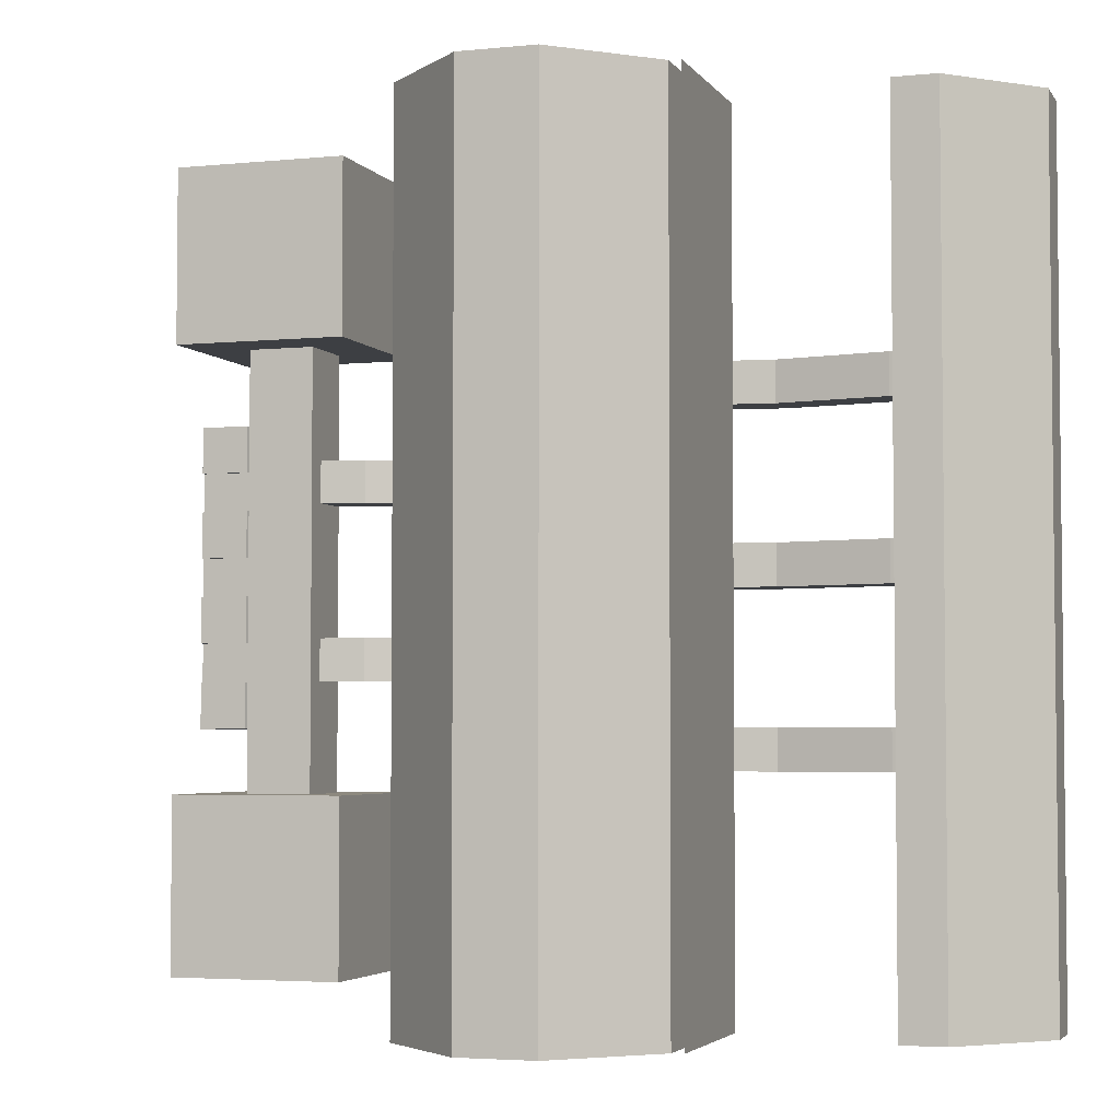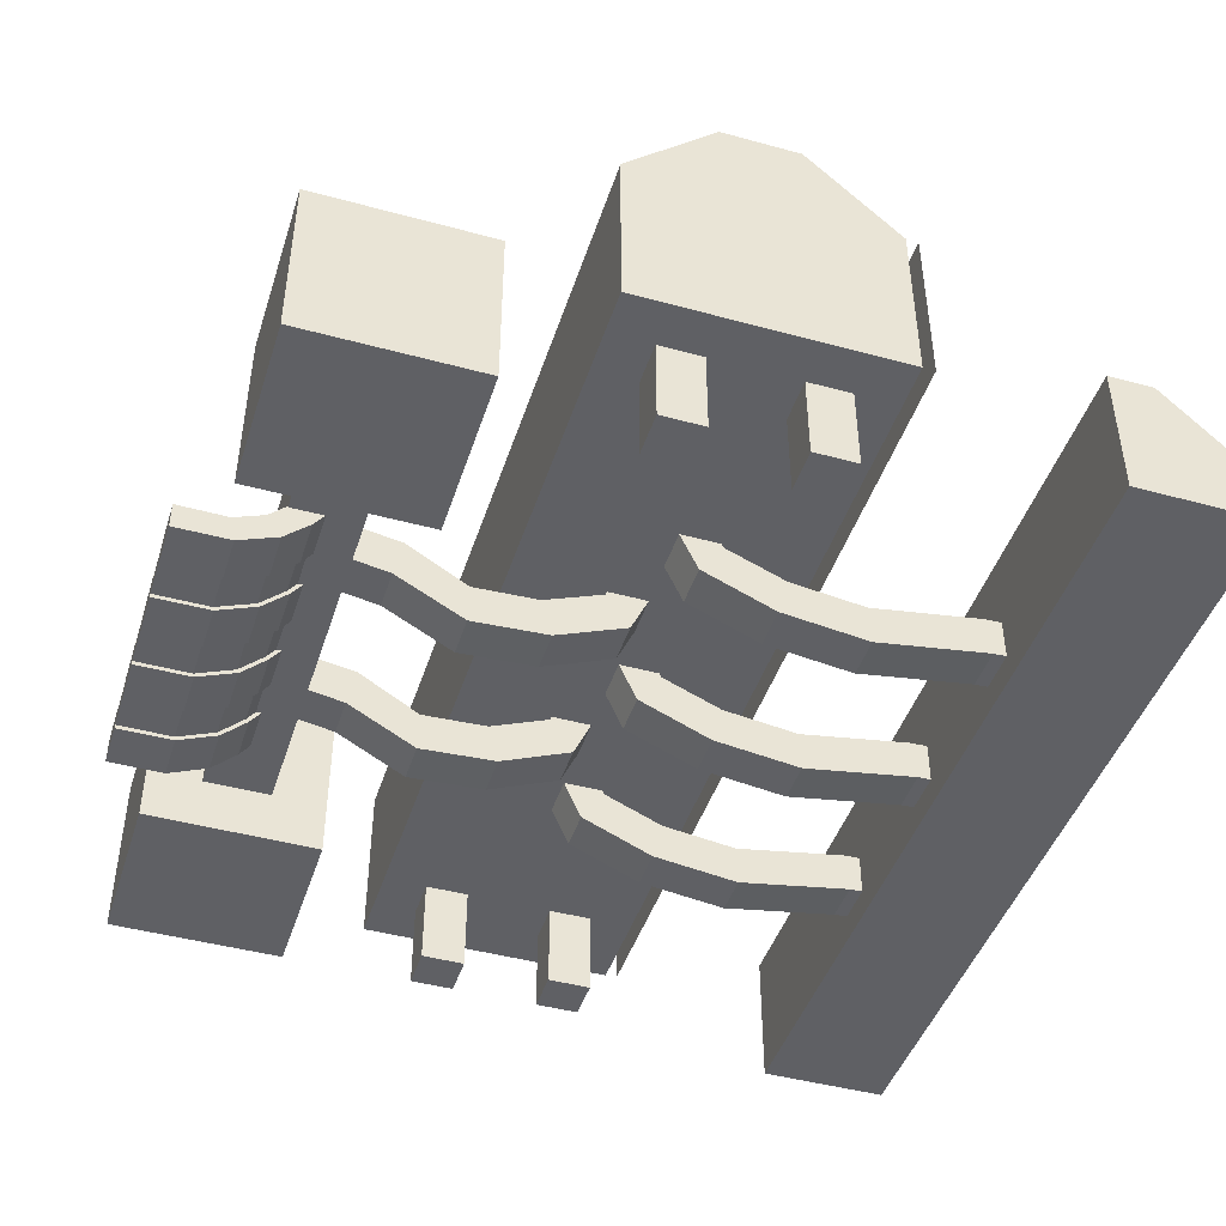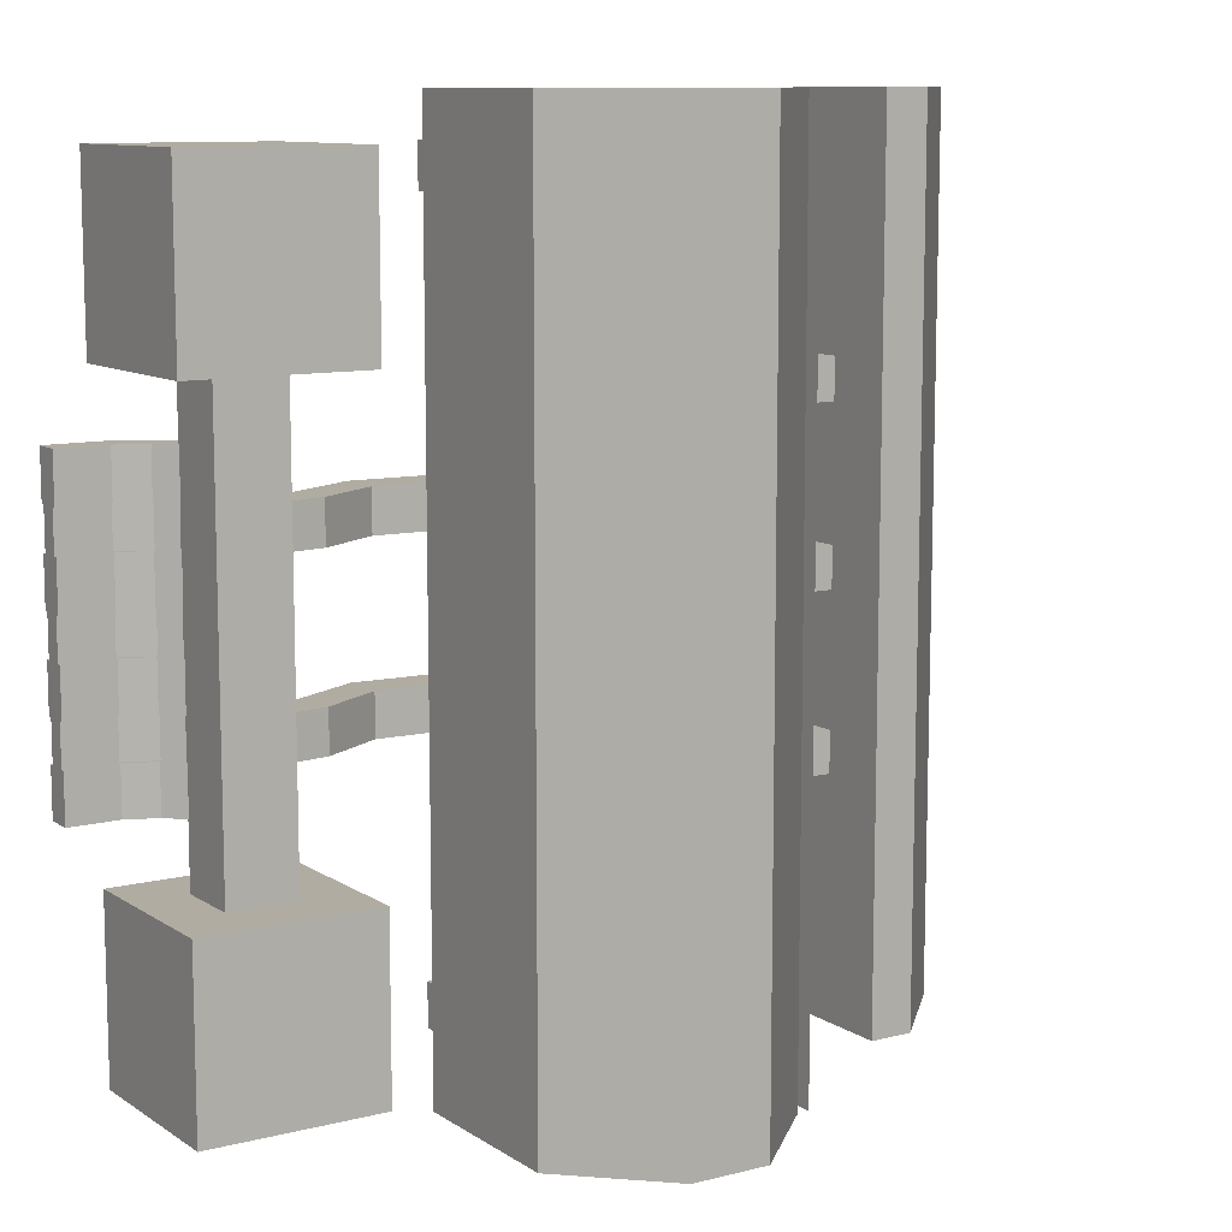
<metadata>
{"format":"obj","ext":"obj","renderer":"f3d","projection":"perspective","resolution":1024,"background":"white","views":[{"elev":-3.8,"azim":-161.7,"up":"+Z"},{"elev":-44.7,"azim":162.4,"up":"+Y"},{"elev":10.2,"azim":147.3,"up":"+Z"}]}
</metadata>
<code>
o Cube.003_Cube.005
v -0.15 0.1 0.5
v -0.15 0.3 0.5
v -0.15 0.1 -0.5
v -0.15 0.3 -0.5
v 0.15 0.1 0.5
v 0.15 0.3 0.5
v 0.15 0.1 -0.5
v 0.15 0.3 -0.5
v -0.045 0.4 0.5
v -0.045 0.4 -0.5
v 0.045 0.4 -0.5
v 0.045 0.4 0.5
v 0.25 0 -0.25
v 0.25 0.2 -0.25
v 0.25 0 -0.45
v 0.25 0.2 -0.45
v 0.45 0 -0.25
v 0.45 0.2 -0.25
v 0.45 0 -0.45
v 0.45 0.2 -0.45
v 0.3116 0.0616 0.2746
v 0.3116 0.1384 0.2746
v 0.3116 0.0616 -0.2746
v 0.3116 0.1384 -0.2746
v 0.3884 0.0616 0.2746
v 0.3884 0.1384 0.2746
v 0.3884 0.0616 -0.2746
v 0.3884 0.1384 -0.2746
v 0.25 0 0.45
v 0.25 0.2 0.45
v 0.25 0 0.25
v 0.25 0.2 0.25
v 0.45 0 0.45
v 0.45 0.2 0.45
v 0.45 0 0.25
v 0.45 0.2 0.25
v 0.4984 -0.00036 0.1772
v 0.4984 0.03036 0.1772
v 0.4984 -0.00036 0.1228
v 0.4984 0.03036 0.1228
v 0.4984 0.02575 0.1228
v 0.4984 0.004248 0.1228
v 0.4414 0.03006 0.1772
v 0.4354 -5.6e-05 0.1772
v 0.4984 -0.00036 0.07719
v 0.4984 0.03036 0.07719
v 0.4984 -0.00036 0.02281
v 0.4984 0.03036 0.02281
v 0.4984 0.02575 0.02281
v 0.4984 0.004248 0.02281
v 0.4984 0.02575 0.07719
v 0.4984 0.004248 0.07719
v 0.4984 -0.00036 -0.02281
v 0.4984 0.03036 -0.02281
v 0.4984 -0.00036 -0.07719
v 0.4984 0.03036 -0.07719
v 0.4984 0.02575 -0.07719
v 0.4984 0.004248 -0.07719
v 0.4984 0.02575 -0.02281
v 0.4984 0.004248 -0.02281
v 0.4984 -0.00036 -0.1228
v 0.4984 0.03036 -0.1228
v 0.4984 -0.00036 -0.1772
v 0.4984 0.03036 -0.1772
v 0.4354 -5.6e-05 0.1228
v 0.4414 0.03006 0.1228
v 0.4984 0.02575 -0.1228
v 0.4984 0.004248 -0.1228
v 0.4405 0.02554 0.1228
v 0.4363 0.004461 0.1228
v 0.4354 -5.6e-05 0.07719
v 0.4414 0.03006 0.07719
v 0.4354 -5.6e-05 0.02281
v 0.4414 0.03006 0.02281
v 0.4405 0.02554 0.02281
v 0.4363 0.004461 0.02281
v 0.4405 0.02554 0.07719
v 0.4363 0.004461 0.07719
v 0.4354 -5.6e-05 -0.02281
v 0.4414 0.03006 -0.02281
v 0.4354 -5.6e-05 -0.07719
v 0.4414 0.03006 -0.07719
v 0.4405 0.02554 -0.07719
v 0.4363 0.004461 -0.07719
v 0.4405 0.02554 -0.02281
v 0.4363 0.004461 -0.02281
v 0.4354 -5.6e-05 -0.1228
v 0.4414 0.03006 -0.1228
v 0.4354 -5.6e-05 -0.1772
v 0.4414 0.03006 -0.1772
v 0.4405 0.02554 -0.1228
v 0.4363 0.004461 -0.1228
v 0.4079 0.04424 0.1772
v 0.391 0.01857 0.1772
v 0.391 0.01857 0.1228
v 0.4079 0.04424 0.1228
v 0.4053 0.04039 0.1228
v 0.3935 0.02242 0.1228
v 0.391 0.01857 0.07719
v 0.4079 0.04424 0.07719
v 0.391 0.01857 0.02281
v 0.4079 0.04424 0.02281
v 0.4053 0.04039 0.02281
v 0.3935 0.02242 0.02281
v 0.4053 0.04039 0.07719
v 0.3935 0.02242 0.07719
v 0.391 0.01857 -0.02281
v 0.4079 0.04424 -0.02281
v 0.391 0.01857 -0.07719
v 0.4079 0.04424 -0.07719
v 0.4053 0.04039 -0.07719
v 0.3935 0.02242 -0.07719
v 0.4053 0.04039 -0.02281
v 0.3935 0.02242 -0.02281
v 0.391 0.01857 -0.1228
v 0.4079 0.04424 -0.1228
v 0.391 0.01857 -0.1772
v 0.4079 0.04424 -0.1772
v 0.4053 0.04039 -0.1228
v 0.3935 0.02242 -0.1228
v 0.3855 0.06597 0.1772
v 0.3625 0.04565 0.1772
v 0.3625 0.04565 0.1228
v 0.3855 0.06597 0.1228
v 0.382 0.06292 0.1228
v 0.3659 0.0487 0.1228
v 0.3625 0.04565 0.07719
v 0.3855 0.06597 0.07719
v 0.3625 0.04565 0.02281
v 0.3855 0.06597 0.02281
v 0.382 0.06292 0.02281
v 0.3659 0.0487 0.02281
v 0.382 0.06292 0.07719
v 0.3659 0.0487 0.07719
v 0.3625 0.04565 -0.02281
v 0.3855 0.06597 -0.02281
v 0.3625 0.04565 -0.07719
v 0.3855 0.06597 -0.07719
v 0.382 0.06292 -0.07719
v 0.3659 0.0487 -0.07719
v 0.382 0.06292 -0.02281
v 0.3659 0.0487 -0.02281
v 0.3625 0.04565 -0.1228
v 0.3855 0.06597 -0.1228
v 0.3625 0.04565 -0.1772
v 0.3855 0.06597 -0.1772
v 0.382 0.06292 -0.1228
v 0.3659 0.0487 -0.1228
v 0.3666 0.09147 0.1772
v 0.342 0.07315 0.1772
v 0.342 0.07315 0.1228
v 0.3666 0.09147 0.1228
v 0.3629 0.08872 0.1228
v 0.3457 0.0759 0.1228
v 0.342 0.07315 0.07719
v 0.3666 0.09147 0.07719
v 0.342 0.07315 0.02281
v 0.3666 0.09147 0.02281
v 0.3629 0.08872 0.02281
v 0.3457 0.0759 0.02281
v 0.3629 0.08872 0.07719
v 0.3457 0.0759 0.07719
v 0.342 0.07315 -0.02281
v 0.3666 0.09147 -0.02281
v 0.342 0.07315 -0.07719
v 0.3666 0.09147 -0.07719
v 0.3629 0.08872 -0.07719
v 0.3457 0.0759 -0.07719
v 0.3629 0.08872 -0.02281
v 0.3457 0.0759 -0.02281
v 0.342 0.07315 -0.1228
v 0.3666 0.09147 -0.1228
v 0.342 0.07315 -0.1772
v 0.3666 0.09147 -0.1772
v 0.3629 0.08872 -0.1228
v 0.3457 0.0759 -0.1228
v 0.04669 0.09527 0.076
v 0.024 0.1522 0.076
v 0.04669 0.09527 0.124
v 0.024 0.1522 0.124
v 0.01988 0.05546 0.076
v -0.024 0.1522 0.076
v 0.01988 0.05546 0.124
v -0.024 0.1522 0.124
v 0.1148 0.06672 0.124
v 0.1148 0.06672 0.076
v 0.1024 0.02037 0.124
v 0.1024 0.02037 0.076
v 0.1894 0.0631 0.124
v 0.1894 0.0631 0.076
v 0.1905 0.01511 0.124
v 0.1905 0.01511 0.076
v 0.2609 0.1048 0.124
v 0.2609 0.1048 0.076
v 0.2698 0.05767 0.124
v 0.2698 0.05767 0.076
v 0.3471 0.1186 0.124
v 0.3471 0.1186 0.076
v 0.3512 0.07134 0.124
v 0.3512 0.07134 0.076
v 0.04669 0.09527 -0.124
v 0.024 0.1522 -0.124
v 0.04669 0.09527 -0.076
v 0.024 0.1522 -0.076
v 0.01988 0.05546 -0.124
v -0.024 0.1522 -0.124
v 0.01988 0.05546 -0.076
v -0.024 0.1522 -0.076
v 0.1148 0.06672 -0.076
v 0.1148 0.06672 -0.124
v 0.1024 0.02037 -0.076
v 0.1024 0.02037 -0.124
v 0.1894 0.0631 -0.076
v 0.1894 0.0631 -0.124
v 0.1905 0.01511 -0.076
v 0.1905 0.01511 -0.124
v 0.2609 0.1048 -0.076
v 0.2609 0.1048 -0.124
v 0.2698 0.05767 -0.076
v 0.2698 0.05767 -0.124
v 0.3471 0.1186 -0.076
v 0.3471 0.1186 -0.124
v 0.3512 0.07134 -0.076
v 0.3512 0.07134 -0.124
v -0.5001 4e-05 0.5
v -0.5001 0.06004 0.5
v -0.5001 4e-05 -0.5
v -0.5001 0.06004 -0.5
v -0.4021 4e-05 0.5
v -0.4021 0.16 0.5
v -0.4021 4e-05 -0.5
v -0.4021 0.16 -0.5
v -0.3501 4e-05 0.5
v -0.3501 0.16 0.5
v -0.3501 4e-05 -0.5
v -0.3501 0.16 -0.5
v -0.04669 0.09527 -0.176
v -0.024 0.1522 -0.176
v -0.04669 0.09527 -0.224
v -0.024 0.1522 -0.224
v -0.01988 0.05546 -0.176
v 0.024 0.1522 -0.176
v -0.01988 0.05546 -0.224
v 0.024 0.1522 -0.224
v -0.1148 0.06672 -0.224
v -0.1148 0.06672 -0.176
v -0.1024 0.02037 -0.224
v -0.1024 0.02037 -0.176
v -0.2007 0.05584 -0.224
v -0.2007 0.05584 -0.176
v -0.2018 0.007854 -0.224
v -0.2018 0.007854 -0.176
v -0.3302 0.07822 -0.224
v -0.3302 0.07822 -0.176
v -0.335 0.03046 -0.224
v -0.335 0.03046 -0.176
v -0.4021 0.08077 -0.224
v -0.4021 0.08077 -0.176
v -0.4021 0.03331 -0.224
v -0.4021 0.03331 -0.176
v -0.04669 0.09527 0.224
v -0.024 0.1522 0.224
v -0.04669 0.09527 0.176
v -0.024 0.1522 0.176
v -0.01988 0.05546 0.224
v 0.024 0.1522 0.224
v -0.01988 0.05546 0.176
v 0.024 0.1522 0.176
v -0.1148 0.06672 0.176
v -0.1148 0.06672 0.224
v -0.1024 0.02037 0.176
v -0.1024 0.02037 0.224
v -0.2007 0.05584 0.176
v -0.2007 0.05584 0.224
v -0.2018 0.007854 0.176
v -0.2018 0.007854 0.224
v -0.3302 0.07822 0.176
v -0.3302 0.07822 0.224
v -0.335 0.03046 0.176
v -0.335 0.03046 0.224
v -0.4021 0.08077 0.176
v -0.4021 0.08077 0.224
v -0.4021 0.03331 0.176
v -0.4021 0.03331 0.224
v -0.04669 0.09527 0.024
v -0.024 0.1522 0.024
v -0.04669 0.09527 -0.024
v -0.024 0.1522 -0.024
v -0.01988 0.05546 0.024
v 0.024 0.1522 0.024
v -0.01988 0.05546 -0.024
v 0.024 0.1522 -0.024
v -0.1148 0.06672 -0.024
v -0.1148 0.06672 0.024
v -0.1024 0.02037 -0.024
v -0.1024 0.02037 0.024
v -0.2007 0.05584 -0.024
v -0.2007 0.05584 0.024
v -0.2018 0.007854 -0.024
v -0.2018 0.007854 0.024
v -0.3302 0.07822 -0.024
v -0.3302 0.07822 0.024
v -0.335 0.03046 -0.024
v -0.335 0.03046 0.024
v -0.4021 0.08077 -0.024
v -0.4021 0.08077 0.024
v -0.4021 0.03331 -0.024
v -0.4021 0.03331 0.024
v -0.1 1e-06 0.45
v -0.1 0.1 0.45
v -0.1 1e-06 0.4
v -0.1 0.1 0.4
v -0.05 1e-06 0.45
v -0.05 0.1 0.45
v -0.05 1e-06 0.4
v -0.05 0.1 0.4
v 0.05 1e-06 0.45
v 0.05 0.1 0.45
v 0.05 1e-06 0.4
v 0.05 0.1 0.4
v 0.1 1e-06 0.45
v 0.1 0.1 0.45
v 0.1 1e-06 0.4
v 0.1 0.1 0.4
v 0.05 1e-06 -0.4
v 0.05 0.1 -0.4
v 0.05 1e-06 -0.45
v 0.05 0.1 -0.45
v 0.1 1e-06 -0.4
v 0.1 0.1 -0.4
v 0.1 1e-06 -0.45
v 0.1 0.1 -0.45
v -0.1 1e-06 -0.4
v -0.1 0.1 -0.4
v -0.1 1e-06 -0.45
v -0.1 0.1 -0.45
v -0.05 1e-06 -0.4
v -0.05 0.1 -0.4
v -0.05 1e-06 -0.45
v -0.05 0.1 -0.45
v -0.1638 0.1 0.5
v -0.1638 0.3 0.5
v -0.1638 0.1 -0.5
v -0.1638 0.3 -0.5
f 2 3 1
f 4 7 3
f 8 5 7
f 6 1 5
f 7 1 3
f 8 12 6
f 10 12 11
f 2 10 4
f 6 9 2
f 4 11 8
f 14 15 13
f 16 19 15
f 20 17 19
f 18 13 17
f 19 13 15
f 16 18 20
f 22 23 21
f 28 25 27
f 27 21 23
f 24 26 28
f 30 31 29
f 32 35 31
f 36 33 35
f 34 29 33
f 35 29 31
f 32 34 36
f 68 64 67
f 39 70 42
f 40 43 38
f 49 74 48
f 79 109 81
f 70 52 42
f 59 75 49
f 76 60 50
f 72 51 46
f 84 68 58
f 87 63 61
f 92 61 68
f 91 57 67
f 44 39 37
f 41 66 40
f 90 62 64
f 55 84 58
f 43 37 38
f 79 55 53
f 63 90 64
f 56 80 54
f 88 67 62
f 86 53 60
f 47 76 50
f 57 82 56
f 71 47 45
f 48 72 46
f 80 59 54
f 78 45 52
f 51 69 41
f 135 109 107
f 119 83 91
f 110 80 82
f 112 92 84
f 102 72 74
f 86 107 79
f 95 70 65
f 97 66 69
f 78 99 71
f 103 74 75
f 43 94 44
f 72 105 77
f 118 88 90
f 94 65 44
f 92 115 87
f 96 43 66
f 117 90 89
f 101 76 73
f 88 119 91
f 71 101 73
f 77 97 69
f 111 82 83
f 98 78 70
f 80 113 85
f 109 84 81
f 85 103 75
f 87 117 89
f 104 86 76
f 144 175 147
f 113 131 103
f 110 136 108
f 132 114 104
f 114 135 107
f 119 139 111
f 125 96 97
f 123 98 95
f 140 120 112
f 124 93 96
f 93 122 94
f 139 110 111
f 122 95 94
f 108 141 113
f 129 104 101
f 143 117 115
f 127 101 99
f 118 144 116
f 102 128 100
f 120 143 115
f 106 127 99
f 145 118 117
f 131 102 103
f 116 147 119
f 100 133 105
f 105 125 97
f 137 112 109
f 126 106 98
f 154 149 153
f 128 161 133
f 161 125 133
f 165 140 137
f 154 134 126
f 163 137 135
f 141 159 131
f 166 136 138
f 160 142 132
f 142 163 135
f 147 167 139
f 153 124 125
f 151 126 123
f 168 148 140
f 152 121 124
f 121 150 122
f 167 138 139
f 150 123 122
f 136 169 141
f 157 132 129
f 171 145 143
f 155 129 127
f 146 172 144
f 130 156 128
f 148 171 143
f 134 155 127
f 173 146 145
f 159 130 131
f 177 180 179
f 179 184 183
f 184 181 183
f 182 177 181
f 179 187 185
f 180 182 184
f 186 192 188
f 179 186 177
f 181 187 183
f 177 188 181
f 192 195 191
f 185 191 189
f 188 191 187
f 185 190 186
f 194 200 196
f 189 194 190
f 190 196 192
f 189 195 193
f 193 199 197
f 196 199 195
f 194 197 198
f 202 203 201
f 203 208 207
f 208 205 207
f 206 201 205
f 203 211 209
f 204 206 208
f 210 216 212
f 203 210 201
f 205 211 207
f 201 212 205
f 216 219 215
f 209 215 213
f 211 216 215
f 209 214 210
f 218 224 220
f 213 218 214
f 214 220 216
f 213 219 217
f 217 223 221
f 220 223 219
f 217 222 218
f 226 227 225
f 228 231 227
f 230 236 232
f 229 226 225
f 231 225 227
f 228 230 232
f 236 233 235
f 232 235 231
f 229 234 230
f 231 233 229
f 238 239 237
f 239 244 243
f 244 241 243
f 242 237 241
f 239 247 245
f 240 242 244
f 248 250 252
f 239 246 237
f 241 247 243
f 237 248 241
f 252 255 251
f 247 249 245
f 248 251 247
f 245 250 246
f 256 258 260
f 249 254 250
f 250 256 252
f 249 255 253
f 255 257 253
f 256 259 255
f 253 258 254
f 262 263 261
f 263 268 267
f 268 265 267
f 266 261 265
f 263 271 269
f 264 266 268
f 272 274 276
f 263 270 261
f 265 271 267
f 261 272 265
f 276 279 275
f 271 273 269
f 272 275 271
f 269 274 270
f 280 282 284
f 273 278 274
f 274 280 276
f 273 279 277
f 279 281 277
f 280 283 279
f 277 282 278
f 286 287 285
f 287 292 291
f 291 290 289
f 290 285 289
f 287 295 293
f 288 290 292
f 296 298 300
f 285 293 294
f 289 295 291
f 285 296 289
f 300 303 299
f 295 297 293
f 296 299 295
f 293 298 294
f 304 306 308
f 297 302 298
f 298 304 300
f 297 303 301
f 303 305 301
f 304 307 303
f 301 306 302
f 310 311 309
f 312 315 311
f 316 313 315
f 314 309 313
f 315 309 311
f 312 314 316
f 318 319 317
f 320 323 319
f 324 321 323
f 322 317 321
f 323 317 319
f 320 322 324
f 326 327 325
f 328 331 327
f 332 329 331
f 330 325 329
f 331 325 327
f 328 330 332
f 334 335 333
f 336 339 335
f 340 337 339
f 338 333 337
f 339 333 335
f 336 338 340
f 2 4 3
f 4 8 7
f 8 6 5
f 6 2 1
f 7 5 1
f 8 11 12
f 10 9 12
f 2 9 10
f 6 12 9
f 4 10 11
f 14 16 15
f 16 20 19
f 20 18 17
f 18 14 13
f 19 17 13
f 16 14 18
f 22 24 23
f 28 26 25
f 27 25 21
f 24 22 26
f 30 32 31
f 32 36 35
f 36 34 33
f 34 30 29
f 35 33 29
f 32 30 34
f 61 63 68
f 63 64 68
f 64 62 67
f 57 56 54
f 57 54 59
f 49 48 46
f 67 57 58
f 57 59 60
f 50 59 49
f 49 46 51
f 59 50 60
f 50 49 52
f 49 51 52
f 51 41 52
f 41 40 38
f 38 37 42
f 37 39 42
f 41 38 42
f 52 45 47
f 41 42 52
f 52 47 50
f 60 53 55
f 60 55 58
f 57 60 58
f 58 68 67
f 39 65 70
f 40 66 43
f 49 75 74
f 79 107 109
f 70 78 52
f 59 85 75
f 76 86 60
f 72 77 51
f 84 92 68
f 87 89 63
f 92 87 61
f 91 83 57
f 44 65 39
f 41 69 66
f 90 88 62
f 55 81 84
f 43 44 37
f 79 81 55
f 63 89 90
f 56 82 80
f 88 91 67
f 86 79 53
f 47 73 76
f 57 83 82
f 71 73 47
f 48 74 72
f 80 85 59
f 78 71 45
f 51 77 69
f 135 137 109
f 119 111 83
f 110 108 80
f 112 120 92
f 102 100 72
f 86 114 107
f 95 98 70
f 97 96 66
f 78 106 99
f 103 102 74
f 43 93 94
f 72 100 105
f 118 116 88
f 94 95 65
f 92 120 115
f 96 93 43
f 117 118 90
f 101 104 76
f 88 116 119
f 71 99 101
f 77 105 97
f 111 110 82
f 98 106 78
f 80 108 113
f 109 112 84
f 85 113 103
f 87 115 117
f 104 114 86
f 144 172 175
f 113 141 131
f 110 138 136
f 132 142 114
f 114 142 135
f 119 147 139
f 125 124 96
f 123 126 98
f 140 148 120
f 124 121 93
f 93 121 122
f 139 138 110
f 122 123 95
f 108 136 141
f 129 132 104
f 143 145 117
f 127 129 101
f 118 146 144
f 102 130 128
f 120 148 143
f 106 134 127
f 145 146 118
f 131 130 102
f 116 144 147
f 100 128 133
f 105 133 125
f 137 140 112
f 126 134 106
f 174 173 176
f 173 171 176
f 175 172 174
f 164 166 167
f 175 174 176
f 169 164 167
f 167 175 176
f 168 165 170
f 165 163 170
f 167 176 168
f 169 167 168
f 160 157 155
f 168 170 169
f 170 160 159
f 159 169 170
f 156 158 159
f 161 156 159
f 160 155 162
f 154 151 150
f 159 160 162
f 154 150 149
f 159 162 161
f 162 154 161
f 153 161 154
f 149 152 153
f 128 156 161
f 161 153 125
f 165 168 140
f 154 162 134
f 163 165 137
f 141 169 159
f 166 164 136
f 160 170 142
f 142 170 163
f 147 175 167
f 153 152 124
f 151 154 126
f 168 176 148
f 152 149 121
f 121 149 150
f 167 166 138
f 150 151 123
f 136 164 169
f 157 160 132
f 171 173 145
f 155 157 129
f 146 174 172
f 130 158 156
f 148 176 171
f 134 162 155
f 173 174 146
f 159 158 130
f 177 178 180
f 179 180 184
f 184 182 181
f 182 178 177
f 179 183 187
f 180 178 182
f 186 190 192
f 179 185 186
f 181 188 187
f 177 186 188
f 192 196 195
f 185 187 191
f 188 192 191
f 185 189 190
f 194 198 200
f 189 193 194
f 190 194 196
f 189 191 195
f 193 195 199
f 196 200 199
f 194 193 197
f 202 204 203
f 203 204 208
f 208 206 205
f 206 202 201
f 203 207 211
f 204 202 206
f 210 214 216
f 203 209 210
f 205 212 211
f 201 210 212
f 216 220 219
f 209 211 215
f 211 212 216
f 209 213 214
f 218 222 224
f 213 217 218
f 214 218 220
f 213 215 219
f 217 219 223
f 220 224 223
f 217 221 222
f 226 228 227
f 228 232 231
f 230 234 236
f 229 230 226
f 231 229 225
f 228 226 230
f 236 234 233
f 232 236 235
f 229 233 234
f 231 235 233
f 238 240 239
f 239 240 244
f 244 242 241
f 242 238 237
f 239 243 247
f 240 238 242
f 248 246 250
f 239 245 246
f 241 248 247
f 237 246 248
f 252 256 255
f 247 251 249
f 248 252 251
f 245 249 250
f 256 254 258
f 249 253 254
f 250 254 256
f 249 251 255
f 255 259 257
f 256 260 259
f 253 257 258
f 262 264 263
f 263 264 268
f 268 266 265
f 266 262 261
f 263 267 271
f 264 262 266
f 272 270 274
f 263 269 270
f 265 272 271
f 261 270 272
f 276 280 279
f 271 275 273
f 272 276 275
f 269 273 274
f 280 278 282
f 273 277 278
f 274 278 280
f 273 275 279
f 279 283 281
f 280 284 283
f 277 281 282
f 286 288 287
f 287 288 292
f 291 292 290
f 290 286 285
f 287 291 295
f 288 286 290
f 296 294 298
f 285 287 293
f 289 296 295
f 285 294 296
f 300 304 303
f 295 299 297
f 296 300 299
f 293 297 298
f 304 302 306
f 297 301 302
f 298 302 304
f 297 299 303
f 303 307 305
f 304 308 307
f 301 305 306
f 310 312 311
f 312 316 315
f 316 314 313
f 314 310 309
f 315 313 309
f 312 310 314
f 318 320 319
f 320 324 323
f 324 322 321
f 322 318 317
f 323 321 317
f 320 318 322
f 326 328 327
f 328 332 331
f 332 330 329
f 330 326 325
f 331 329 325
f 328 326 330
f 334 336 335
f 336 340 339
f 340 338 337
f 338 334 333
f 339 337 333
f 336 334 338
f 342 343 341
f 342 344 343

</code>
